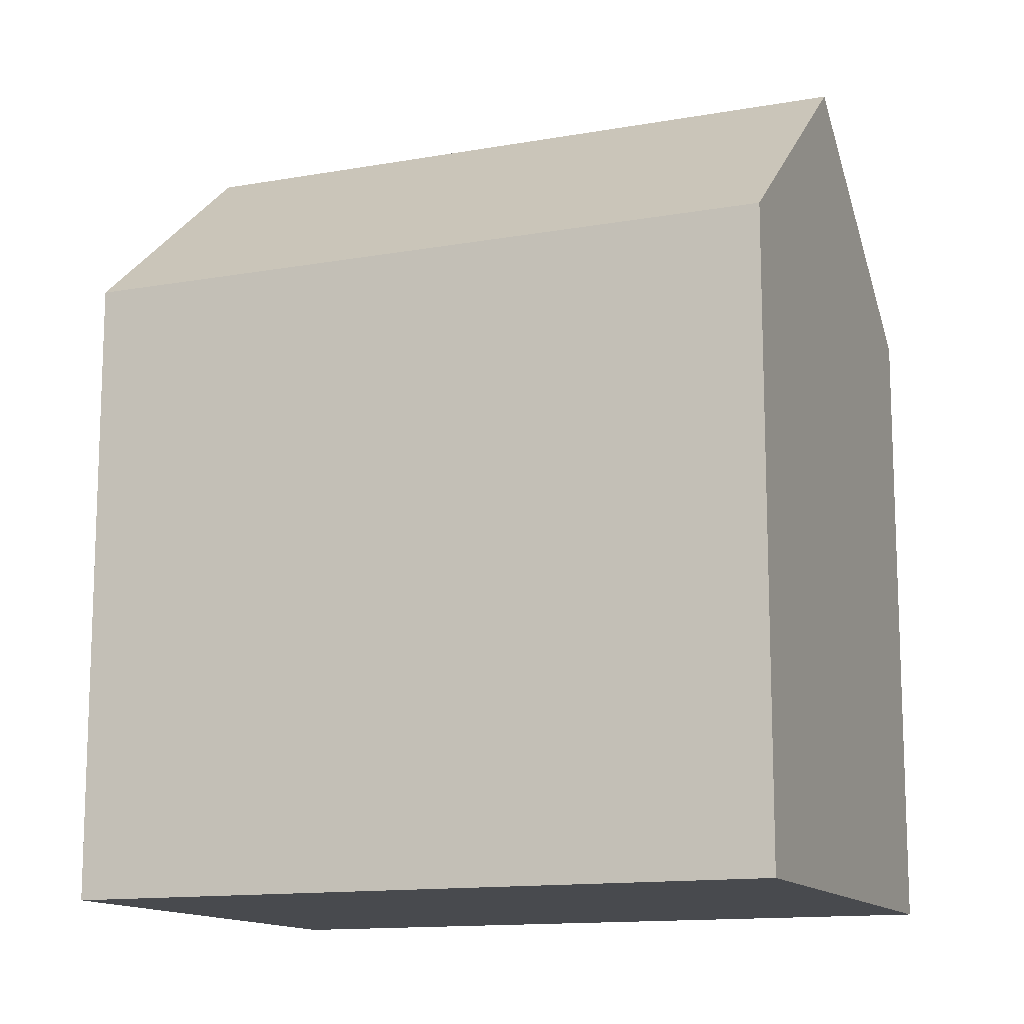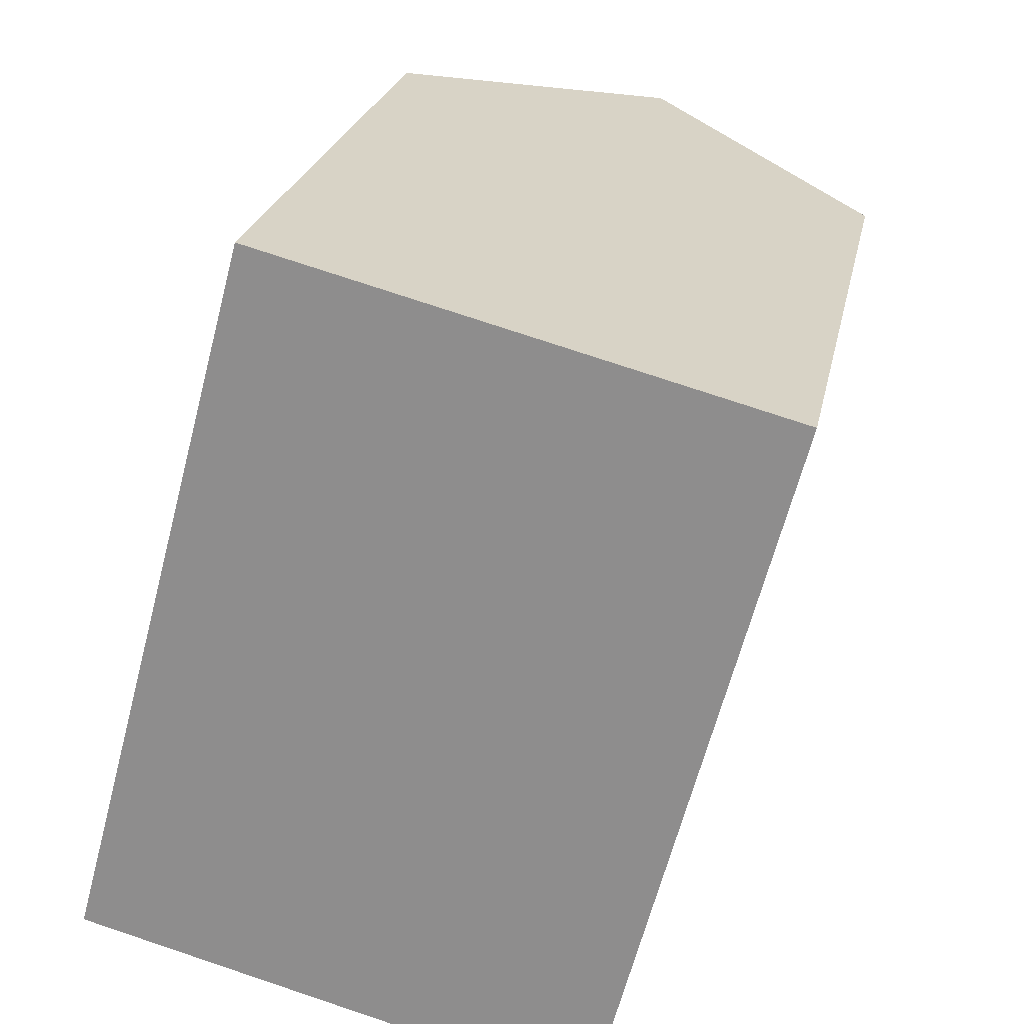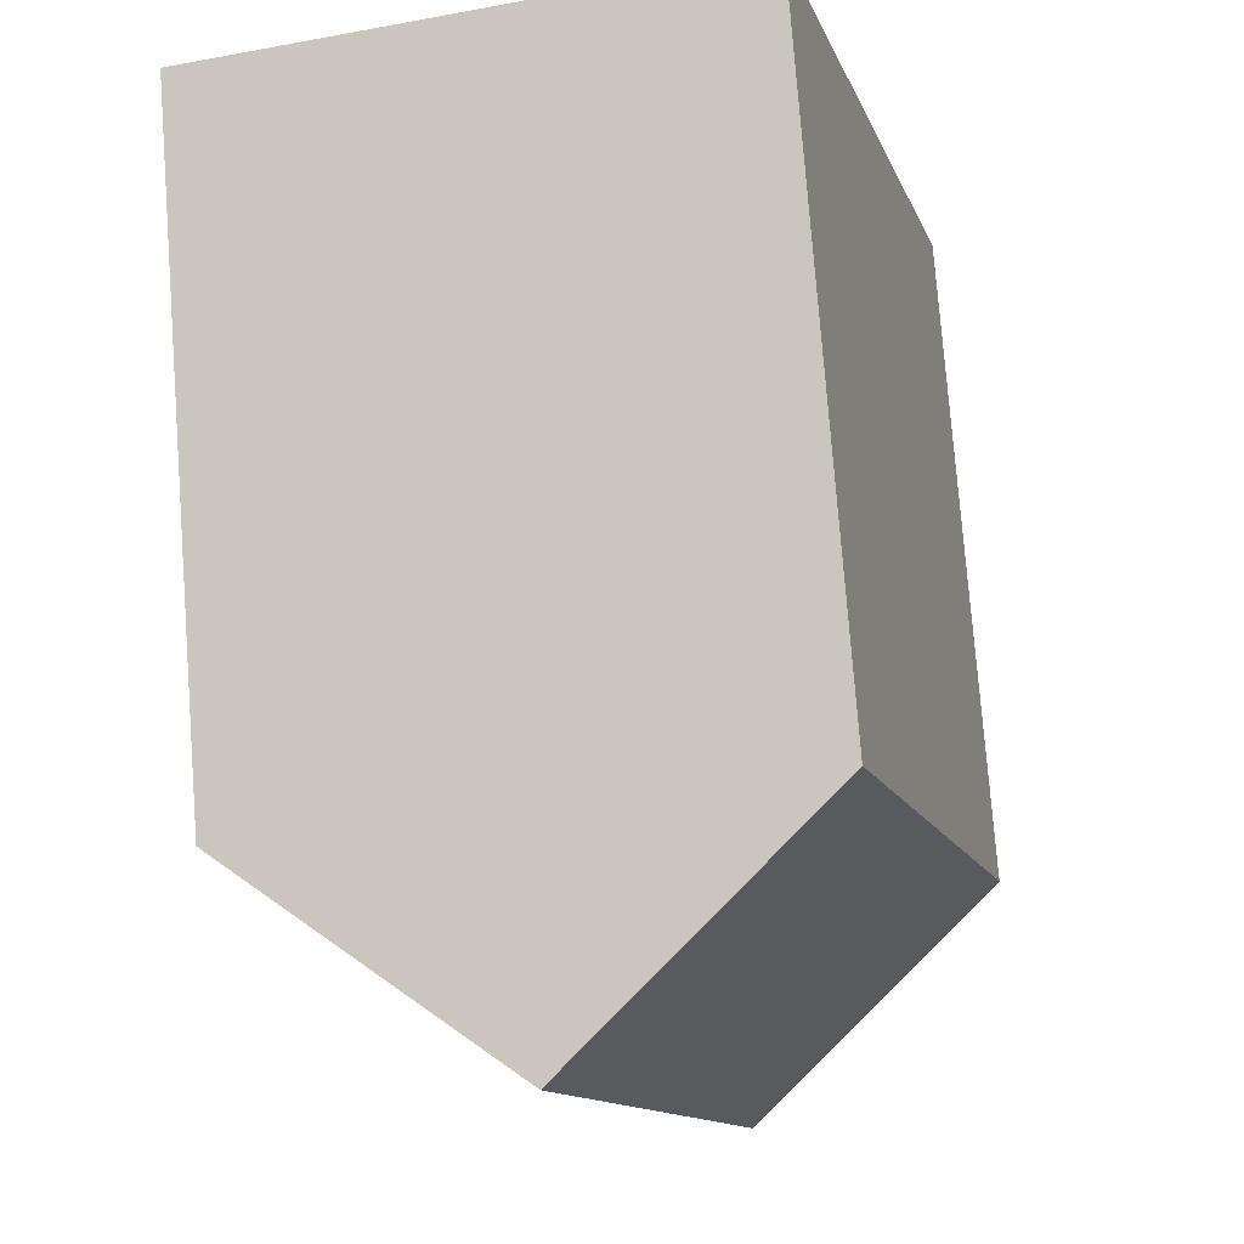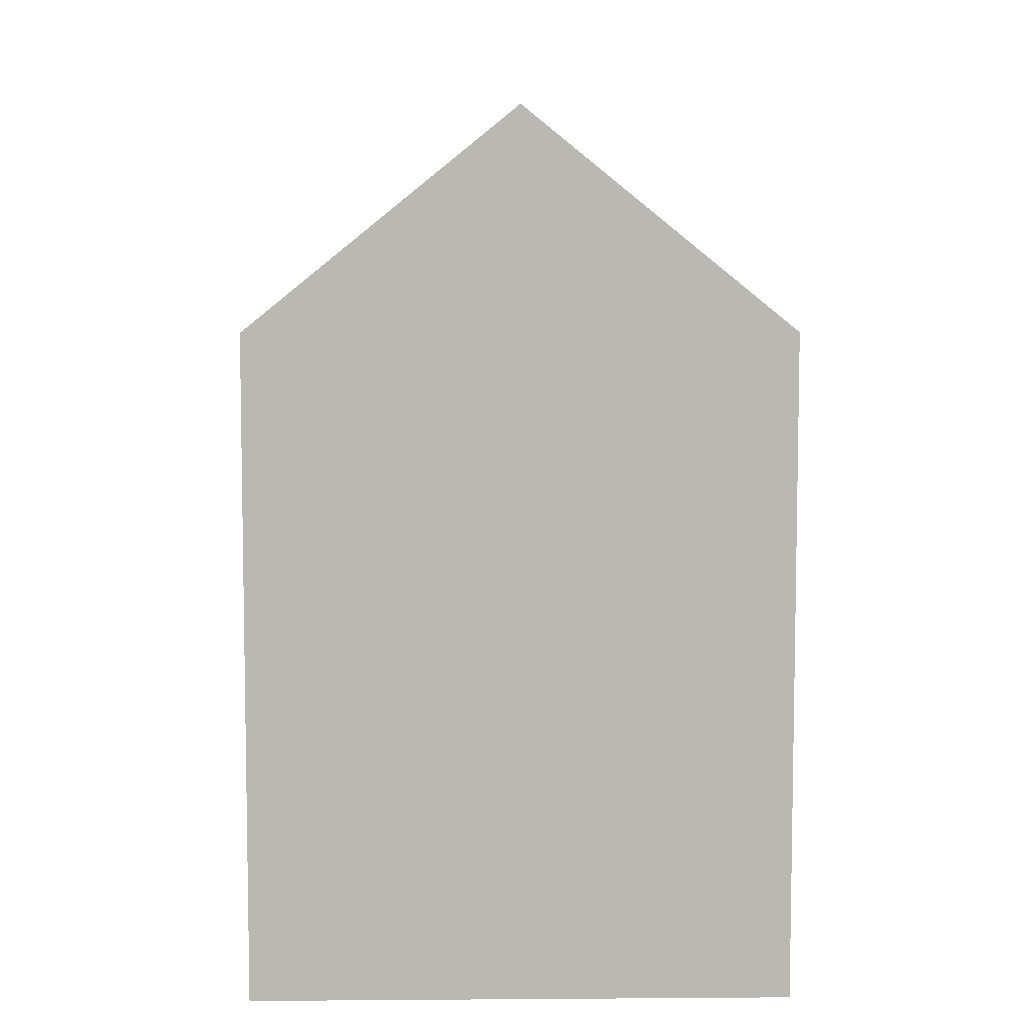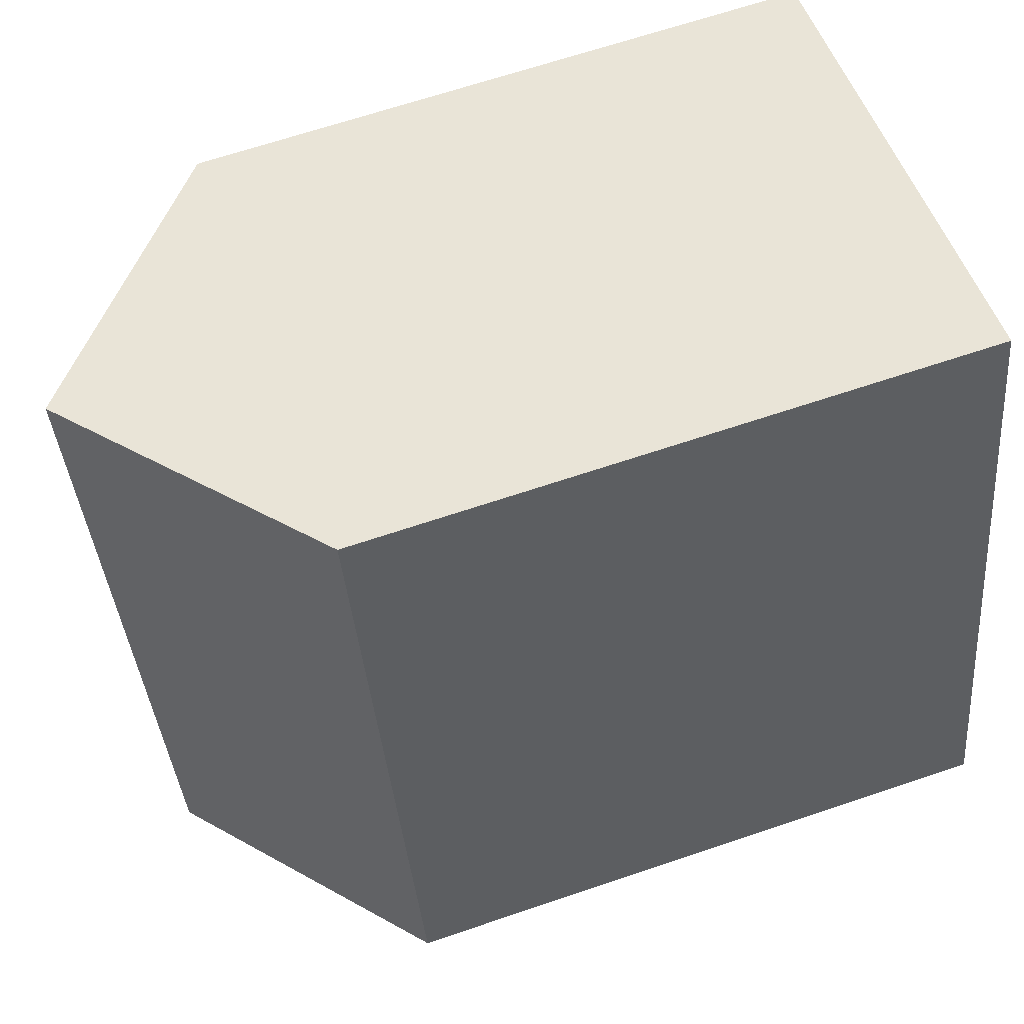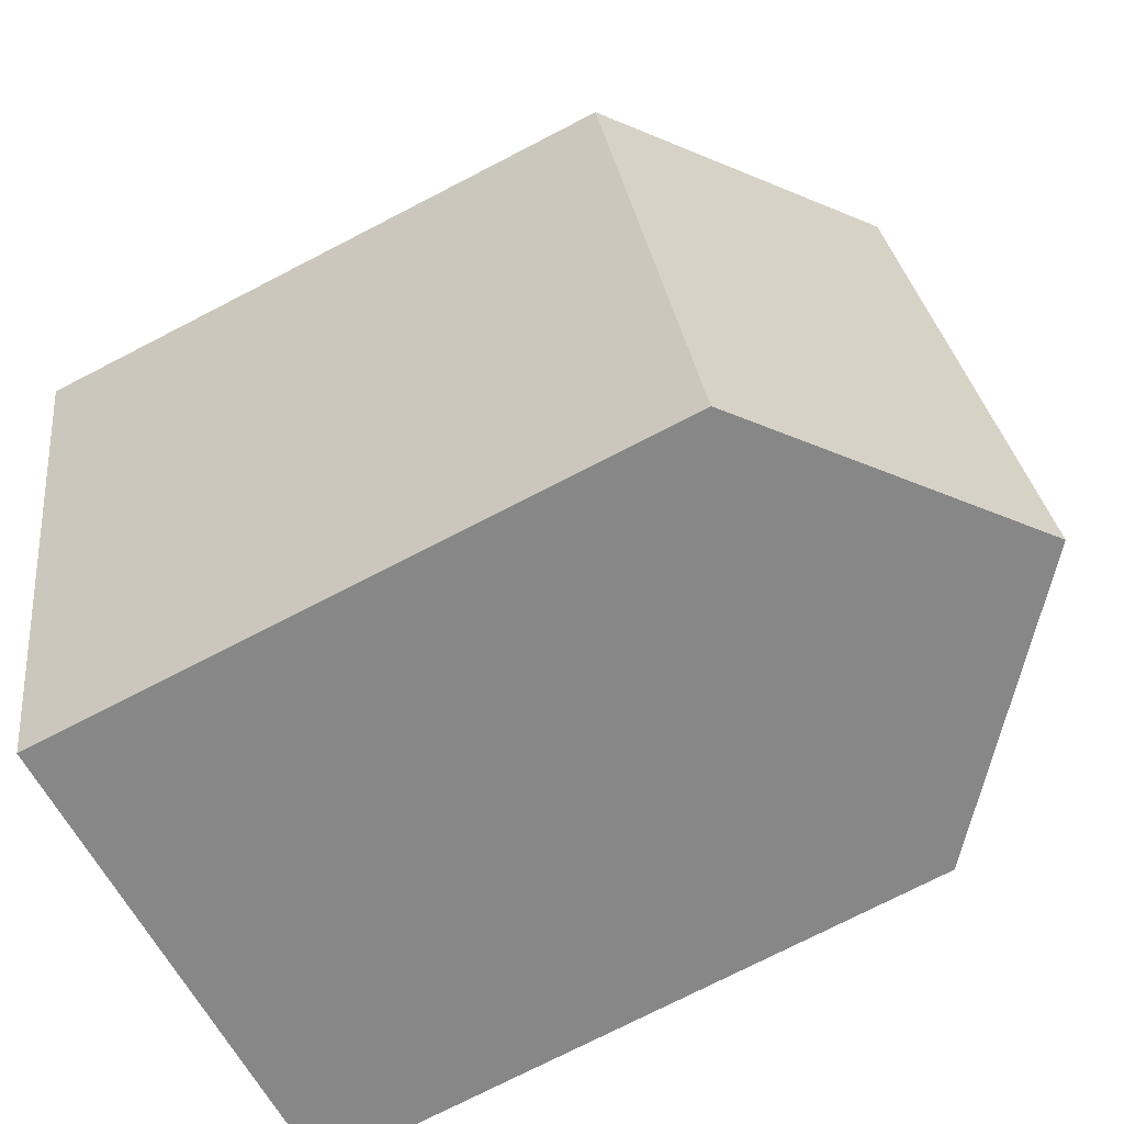
<metadata>
{"format":"obj","ext":"obj","renderer":"f3d","projection":"perspective","resolution":1024,"background":"white","views":[{"elev":-13.2,"azim":-53.0,"up":"+Y"},{"elev":23.1,"azim":11.0,"up":"+Z"},{"elev":77.1,"azim":175.6,"up":"+Z"},{"elev":7.5,"azim":13.6,"up":"+Y"},{"elev":66.2,"azim":-108.8,"up":"+Z"},{"elev":-75.1,"azim":117.2,"up":"+Z"}]}
</metadata>
<code>
v  5.619 9.096e-17 -1.485
v  0.7686 -1.775e-16 2.899
v  0 0 0
v  4.141 -9.565e-16 15.62
v  9.76 -8.656e-16 14.14
v  11.24 1.819e-16 -2.971
v  12.01 4.393e-18 -0.07174
v  15.38 -7.746e-16 12.65
v  0.0003052 14.33 -0.0004542
v  11.24 14.33 -2.971
v  5.619 19.02 -1.486
v  15.38 14.33 12.65
v  4.142 14.33 15.62
v  9.761 19.02 14.14
v  0.7689 14.33 2.899
v  12.01 14.33 -0.0722
v  6.388 19.02 1.413
g defaultobject
f 1 2 3
f 2 1 4
f 4 1 5
f 5 1 6
f 5 6 7
f 5 7 8
f 9 1 3
f 1 9 6
f 6 9 10
f 10 9 11
f 12 5 8
f 5 12 4
f 4 12 13
f 13 12 14
f 3 15 9
f 15 3 13
f 13 3 4
f 4 3 2
f 10 7 6
f 7 10 8
f 8 10 16
f 8 16 12
f 9 17 11
f 17 9 14
f 14 9 13
f 13 9 15
f 11 16 10
f 16 11 12
f 12 11 14
f 14 11 17

</code>
